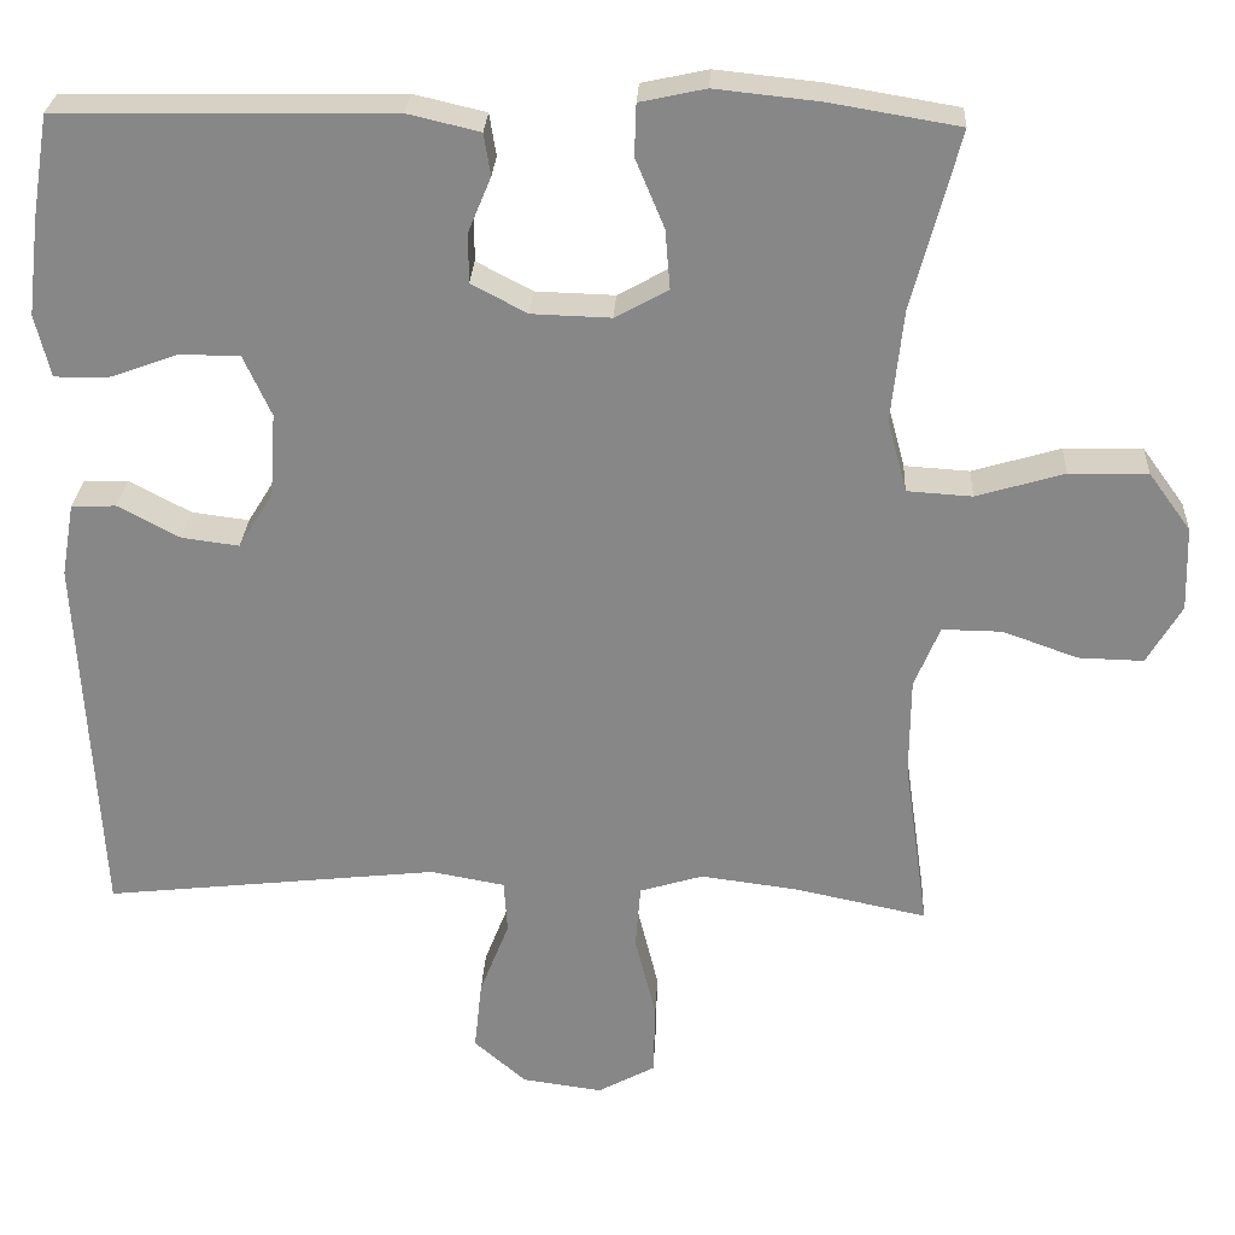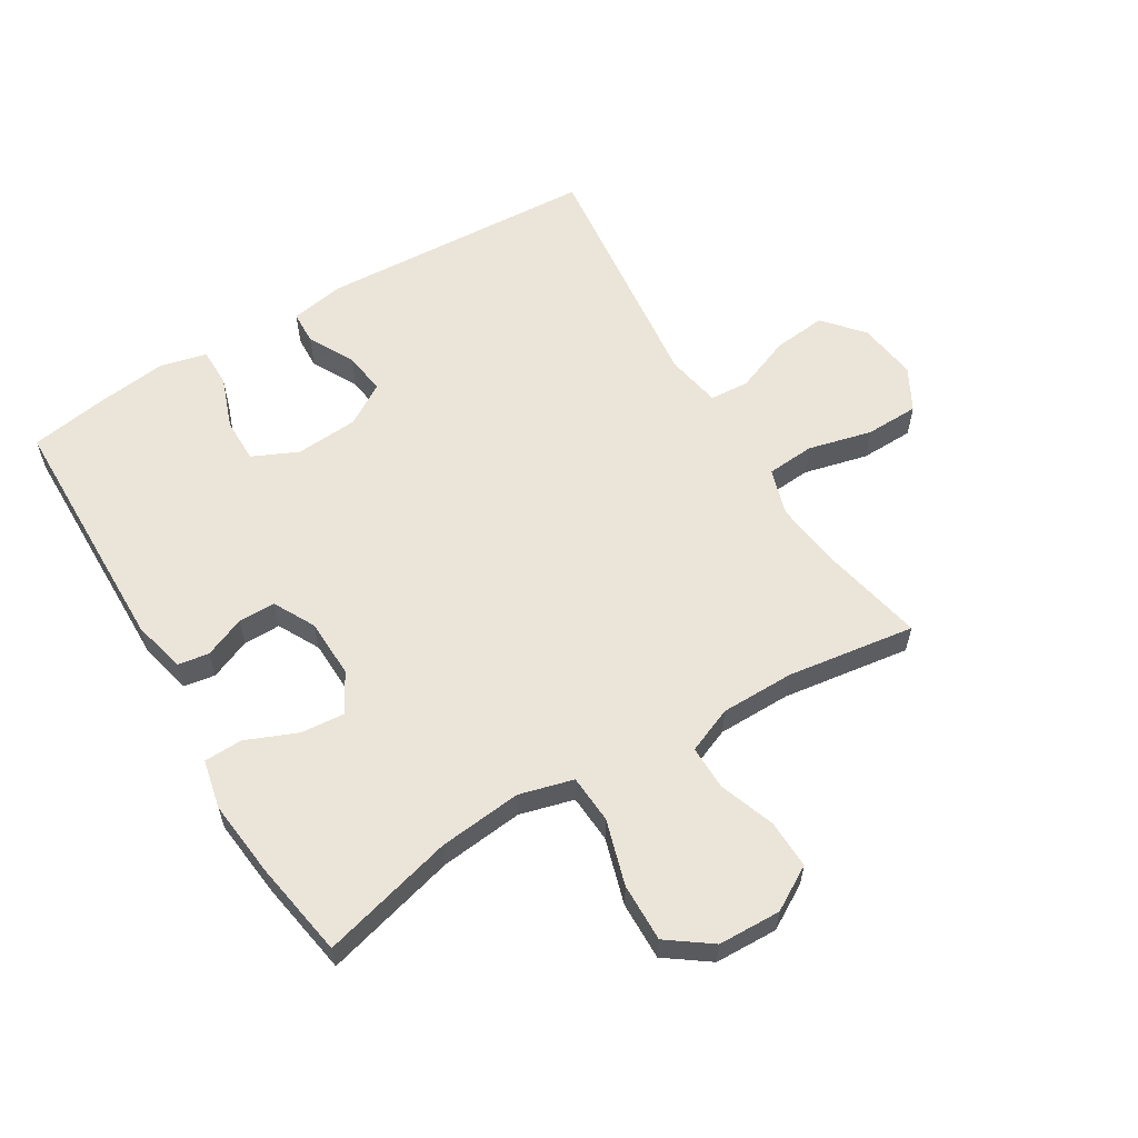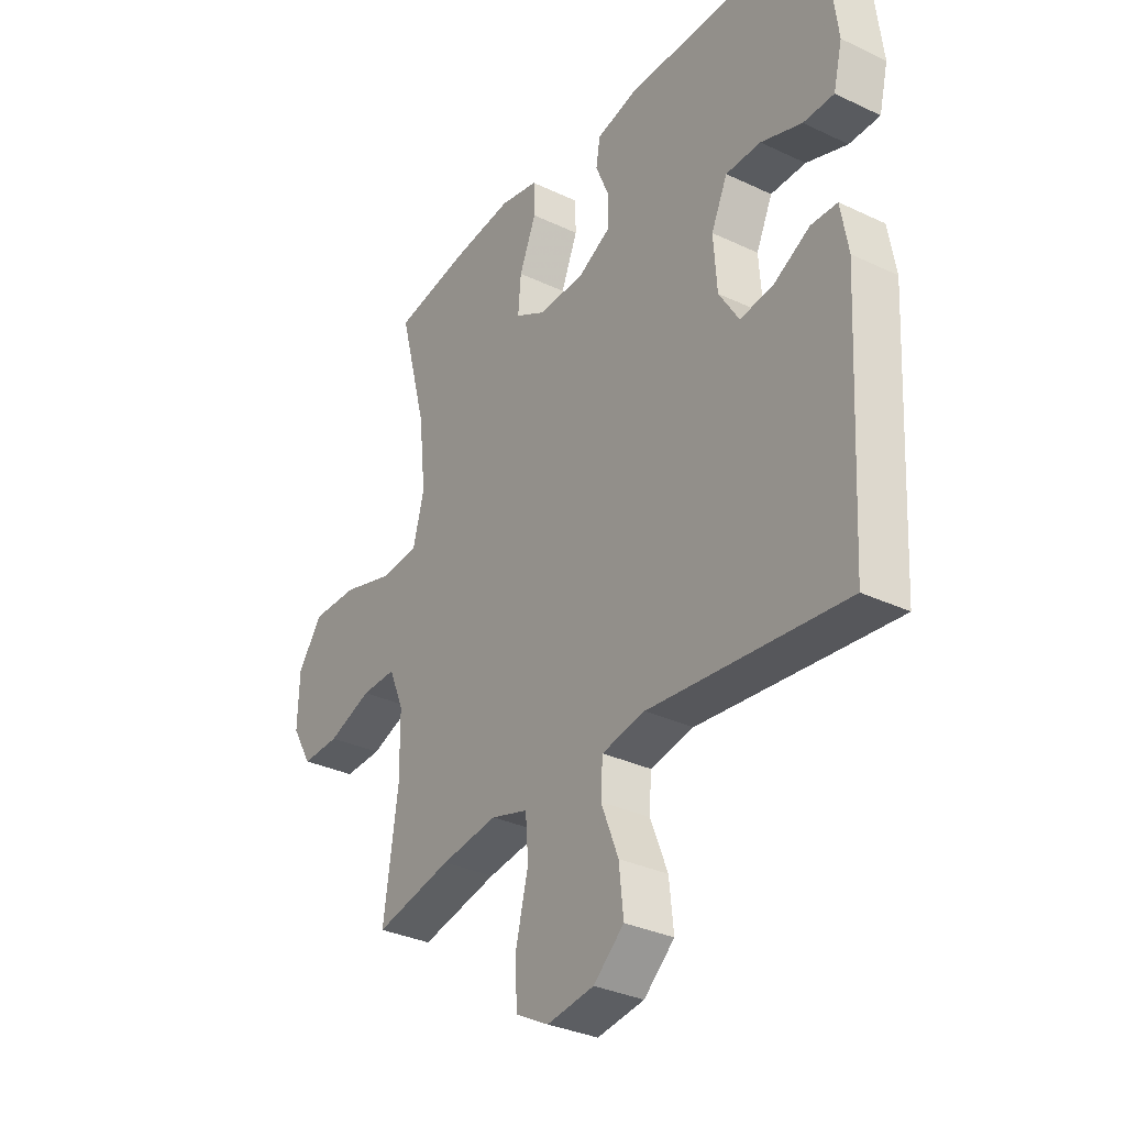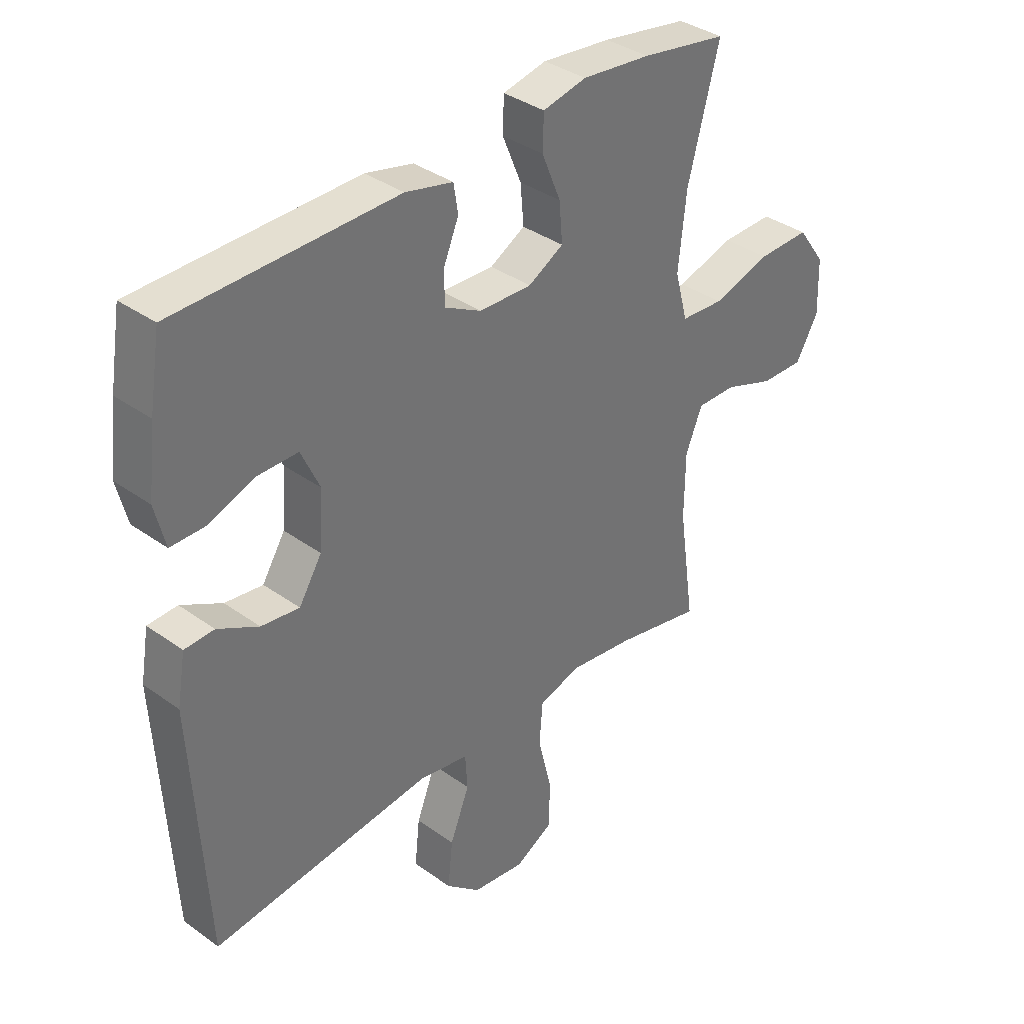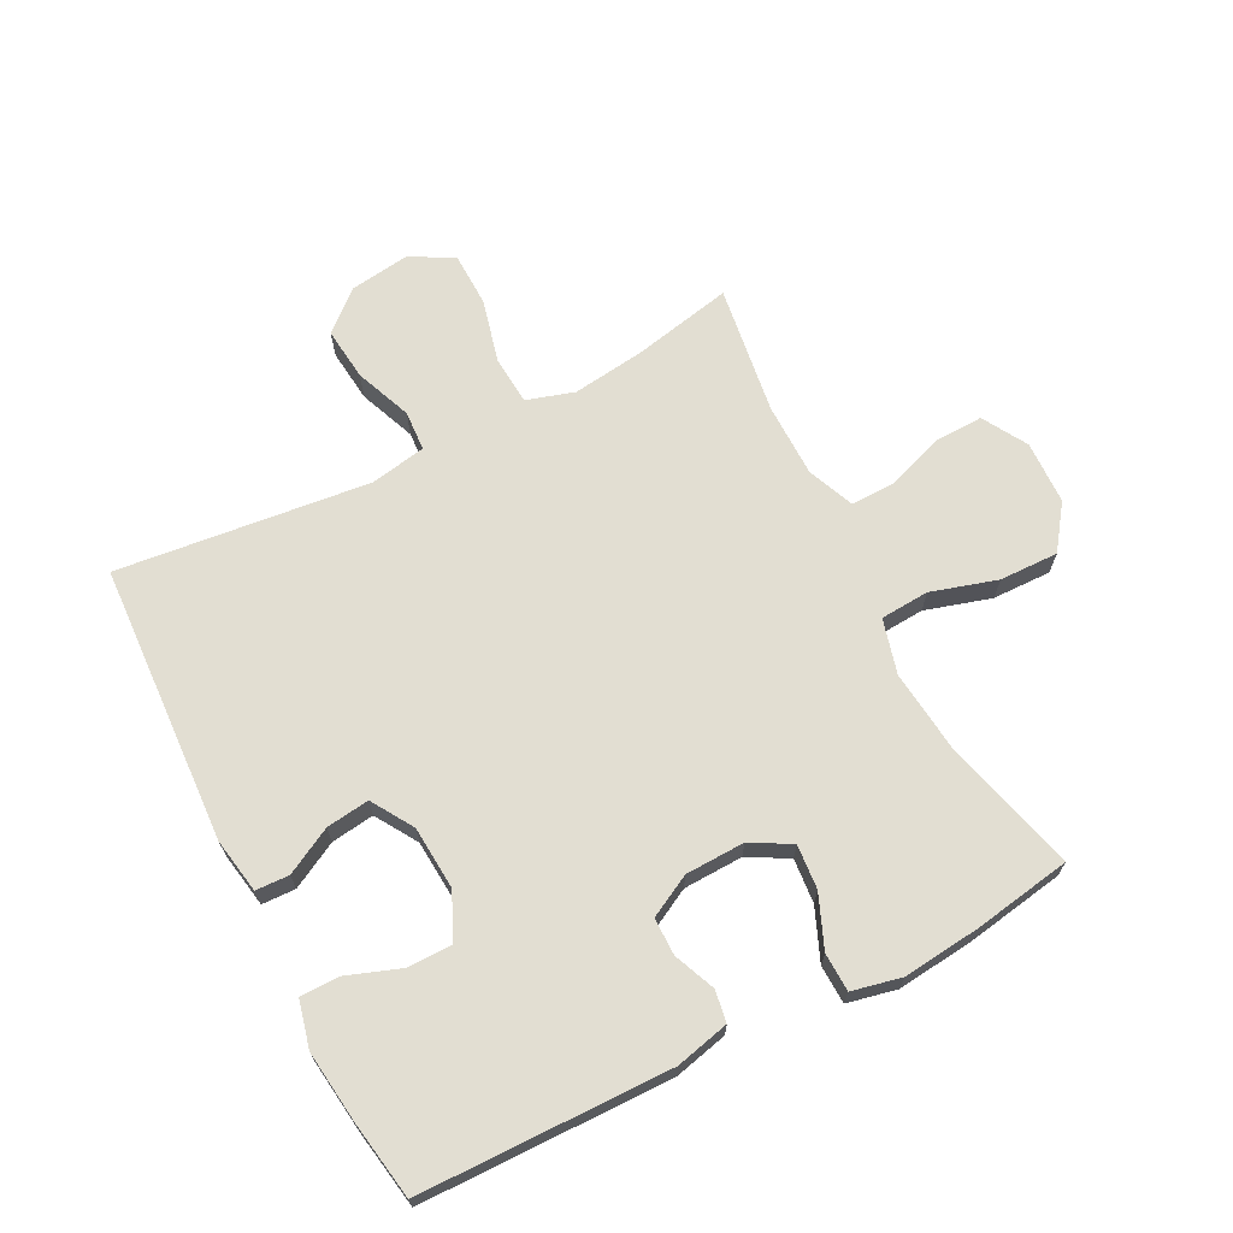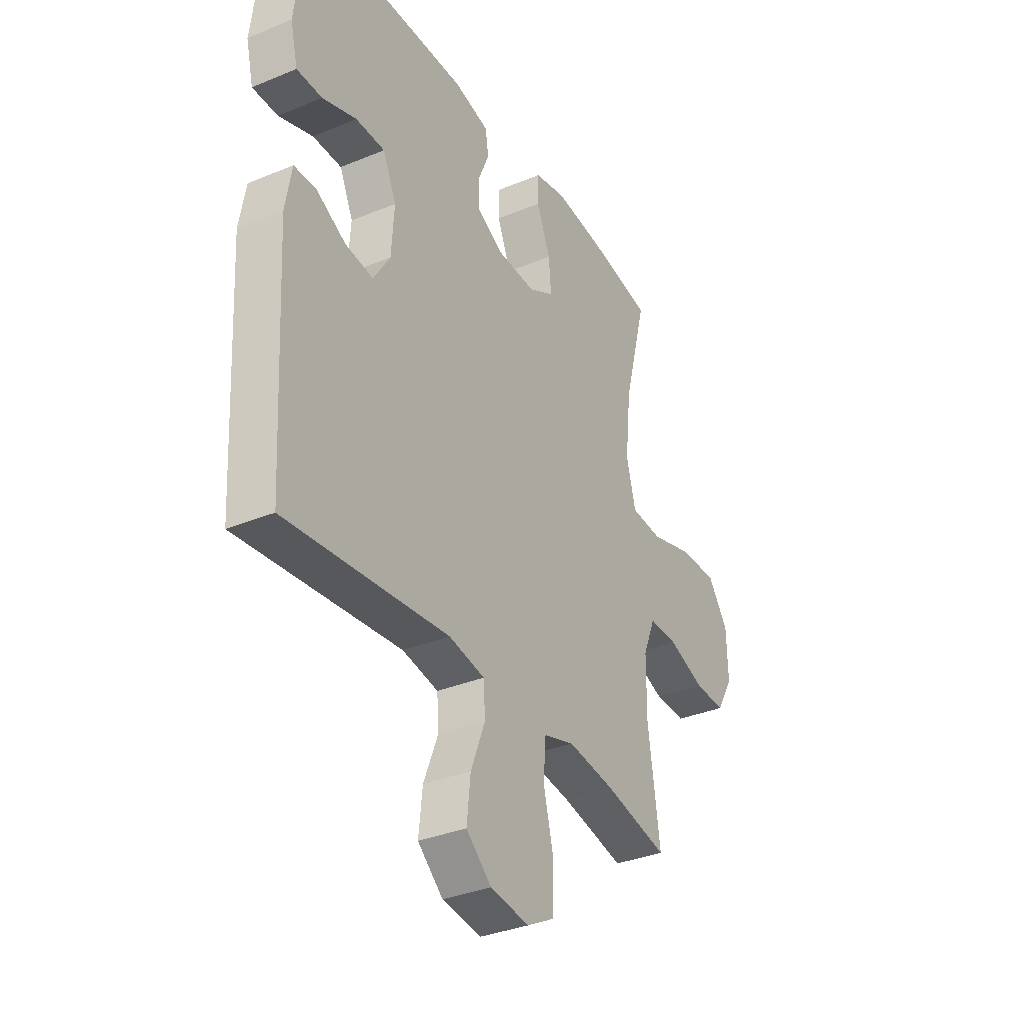
<metadata>
{"format":"obj","ext":"obj","renderer":"f3d","projection":"perspective","resolution":1024,"background":"white","views":[{"elev":27.1,"azim":2.9,"up":"+Z"},{"elev":59.3,"azim":58.9,"up":"+Y"},{"elev":-32.6,"azim":-123.4,"up":"+Z"},{"elev":36.4,"azim":-46.9,"up":"+Z"},{"elev":68.0,"azim":-27.2,"up":"+Y"},{"elev":-34.2,"azim":-60.8,"up":"+Z"}]}
</metadata>
<code>
v -0.5 0.07 -0.5
v -0.524 0.07 -0.059
v -0.509 0.07 0.028
v -0.456 0.07 0.03
v -0.383 0.07 -0.009
v -0.315 0.07 -0.018
v -0.274 0.07 0.048
v -0.267 0.07 0.148
v -0.3 0.07 0.22
v -0.371 0.07 0.22
v -0.454 0.07 0.19
v -0.516 0.07 0.19
v -0.534 0.07 0.264
v -0.52 0.07 0.379
v -0.5 0.07 0.5
v -0.106 0.07 0.506
v -0.021 0.07 0.486
v -0.013 0.07 0.436
v -0.04 0.07 0.371
v -0.04 0.07 0.312
v 0.026 0.07 0.277
v 0.12 0.07 0.274
v 0.183 0.07 0.309
v 0.177 0.07 0.379
v 0.143 0.07 0.461
v 0.145 0.07 0.522
v 0.223 0.07 0.539
v 0.346 0.07 0.526
v 0.5 0.07 0.5
v 0.444 0.07 0.288
v 0.43 0.07 0.156
v 0.453 0.07 0.07
v 0.53 0.07 0.065
v 0.634 0.07 0.096
v 0.727 0.07 0.098
v 0.777 0.07 0.029
v 0.78 0.07 -0.071
v 0.739 0.07 -0.141
v 0.662 0.07 -0.139
v 0.573 0.07 -0.107
v 0.502 0.07 -0.106
v 0.472 0.07 -0.179
v 0.471 0.07 -0.296
v 0.5 0.07 -0.5
v 0.343 0.07 -0.467
v 0.228 0.07 -0.452
v 0.153 0.07 -0.475
v 0.147 0.07 -0.551
v 0.172 0.07 -0.653
v 0.17 0.07 -0.738
v 0.102 0.07 -0.775
v 0.007 0.07 -0.762
v -0.055 0.07 -0.708
v -0.046 0.07 -0.624
v -0.011 0.07 -0.535
v -0.015 0.07 -0.472
v -0.103 0.07 -0.456
v -0.5 0 -0.5
v -0.524 0 -0.059
v -0.509 0 0.028
v -0.456 0 0.03
v -0.383 0 -0.009
v -0.315 0 -0.018
v -0.274 0 0.048
v -0.267 0 0.148
v -0.3 0 0.22
v -0.371 0 0.22
v -0.454 0 0.19
v -0.516 0 0.19
v -0.534 0 0.264
v -0.52 0 0.379
v -0.5 0 0.5
v -0.106 0 0.506
v -0.021 0 0.486
v -0.013 0 0.436
v -0.04 0 0.371
v -0.04 0 0.312
v 0.026 0 0.277
v 0.12 0 0.274
v 0.183 0 0.309
v 0.177 0 0.379
v 0.143 0 0.461
v 0.145 0 0.522
v 0.223 0 0.539
v 0.346 0 0.526
v 0.5 0 0.5
v 0.444 0 0.288
v 0.43 0 0.156
v 0.453 0 0.07
v 0.53 0 0.065
v 0.634 0 0.096
v 0.727 0 0.098
v 0.777 0 0.029
v 0.78 0 -0.071
v 0.739 0 -0.141
v 0.662 0 -0.139
v 0.573 0 -0.107
v 0.502 0 -0.106
v 0.472 0 -0.179
v 0.471 0 -0.296
v 0.5 0 -0.5
v 0.343 0 -0.467
v 0.228 0 -0.452
v 0.153 0 -0.475
v 0.147 0 -0.551
v 0.172 0 -0.653
v 0.17 0 -0.738
v 0.102 0 -0.775
v 0.007 0 -0.762
v -0.055 0 -0.708
v -0.046 0 -0.624
v -0.011 0 -0.535
v -0.015 0 -0.472
v -0.103 0 -0.456
f 52 53 54 55
f 52 55 56
f 51 52 56
f 48 49 50 51
f 47 48 51 56
f 46 47 56 57
f 43 44 45
f 42 43 45 46
f 41 42 46 57
f 37 38 39 40
f 37 40 41
f 36 37 41
f 33 34 35 36
f 32 33 36 41
f 27 28 29 30
f 27 30 31
f 24 25 26 27
f 23 24 27 31
f 22 23 31 32
f 16 17 18 19
f 16 19 20
f 15 16 20
f 14 15 20 21
f 10 11 12 13
f 9 10 13 14
f 2 3 4 5
f 2 5 6
f 1 2 6
f 57 1 6 7
f 21 22 32 41
f 9 14 21 41
f 8 9 41
f 7 8 41 57
f 112 111 110 109
f 113 112 109
f 113 109 108
f 108 107 106 105
f 113 108 105 104
f 114 113 104 103
f 102 101 100
f 103 102 100 99
f 114 103 99 98
f 97 96 95 94
f 98 97 94
f 98 94 93
f 93 92 91 90
f 98 93 90 89
f 87 86 85 84
f 88 87 84
f 84 83 82 81
f 88 84 81 80
f 89 88 80 79
f 76 75 74 73
f 77 76 73
f 77 73 72
f 78 77 72 71
f 70 69 68 67
f 71 70 67 66
f 62 61 60 59
f 63 62 59
f 63 59 58
f 64 63 58 114
f 98 89 79 78
f 98 78 71 66
f 98 66 65
f 114 98 65 64
f 1 58 59 2
f 2 59 60 3
f 3 60 61 4
f 4 61 62 5
f 5 62 63 6
f 6 63 64 7
f 7 64 65 8
f 8 65 66 9
f 9 66 67 10
f 10 67 68 11
f 11 68 69 12
f 12 69 70 13
f 13 70 71 14
f 14 71 72 15
f 15 72 73 16
f 16 73 74 17
f 17 74 75 18
f 18 75 76 19
f 19 76 77 20
f 20 77 78 21
f 21 78 79 22
f 22 79 80 23
f 23 80 81 24
f 24 81 82 25
f 25 82 83 26
f 26 83 84 27
f 27 84 85 28
f 28 85 86 29
f 29 86 87 30
f 30 87 88 31
f 31 88 89 32
f 32 89 90 33
f 33 90 91 34
f 34 91 92 35
f 35 92 93 36
f 36 93 94 37
f 37 94 95 38
f 38 95 96 39
f 39 96 97 40
f 40 97 98 41
f 41 98 99 42
f 42 99 100 43
f 43 100 101 44
f 44 101 102 45
f 45 102 103 46
f 46 103 104 47
f 47 104 105 48
f 48 105 106 49
f 49 106 107 50
f 50 107 108 51
f 51 108 109 52
f 52 109 110 53
f 53 110 111 54
f 54 111 112 55
f 55 112 113 56
f 56 113 114 57
f 57 114 58 1

</code>
